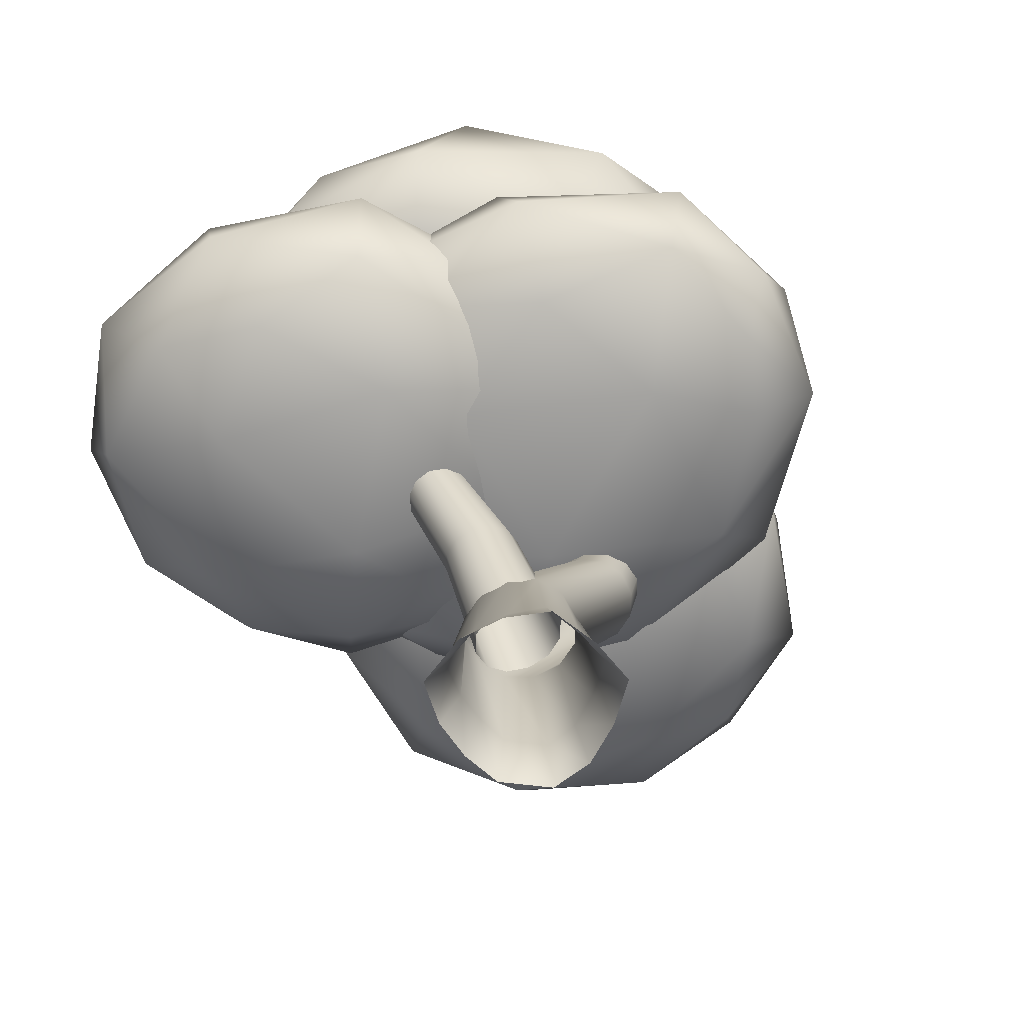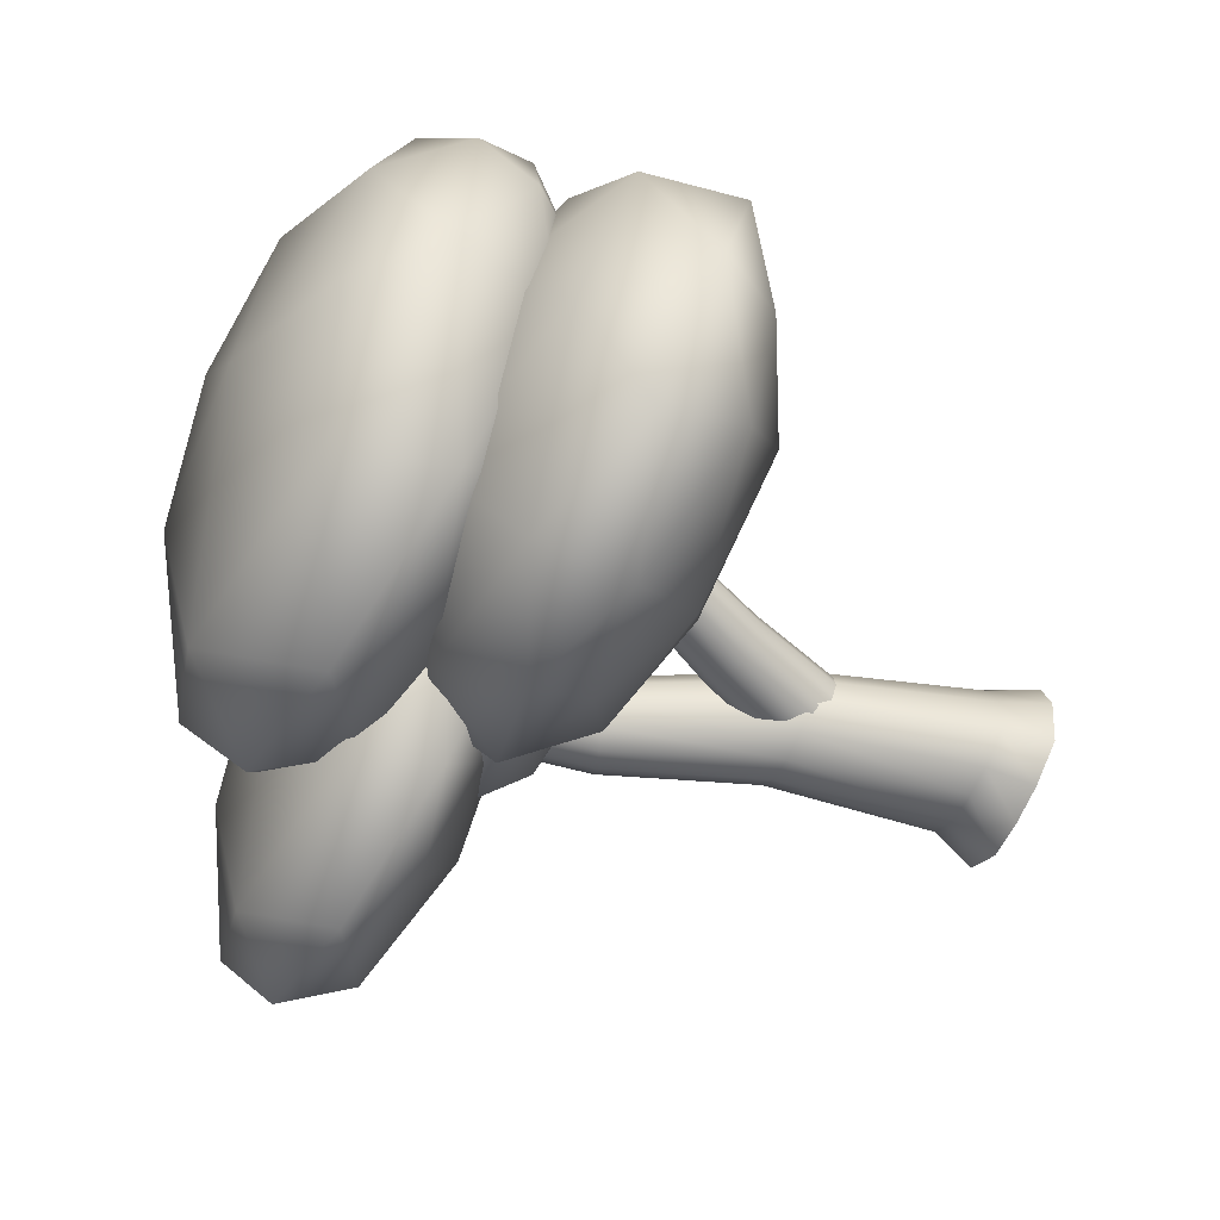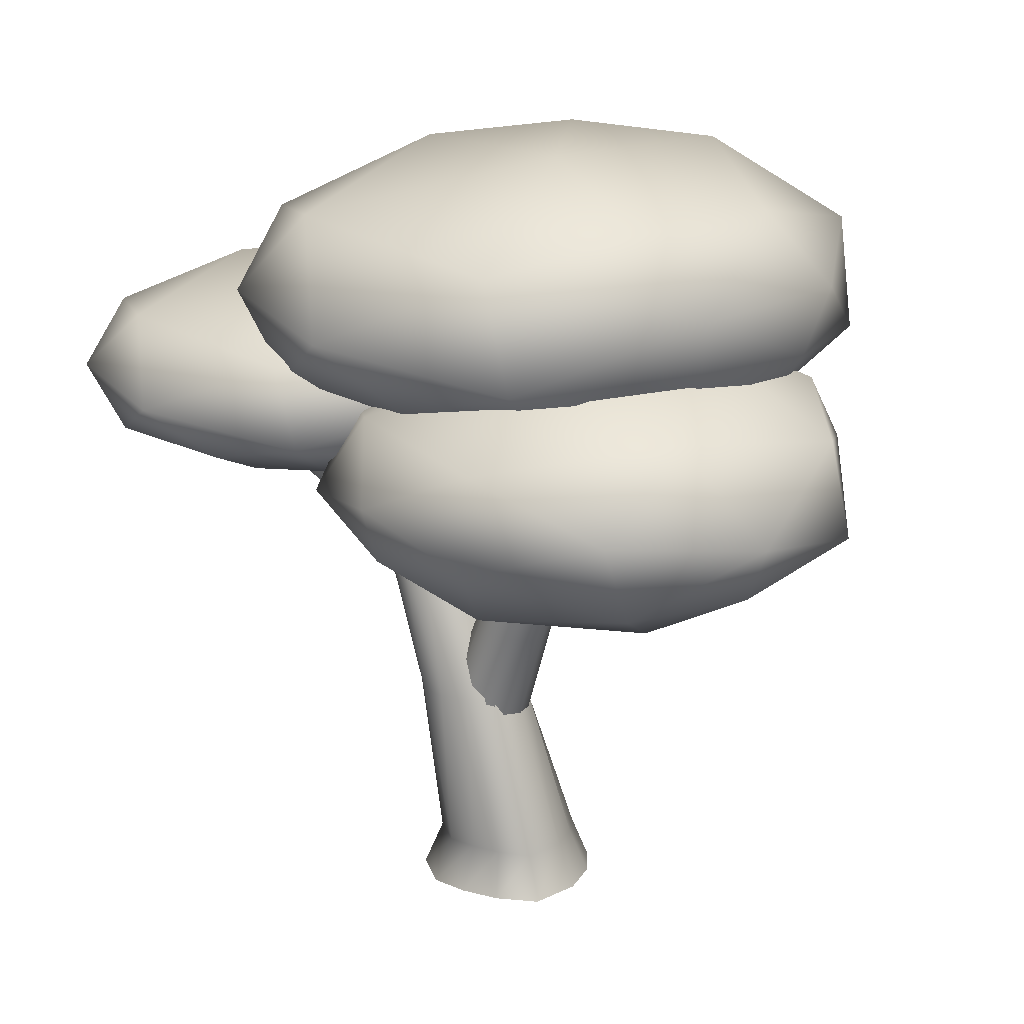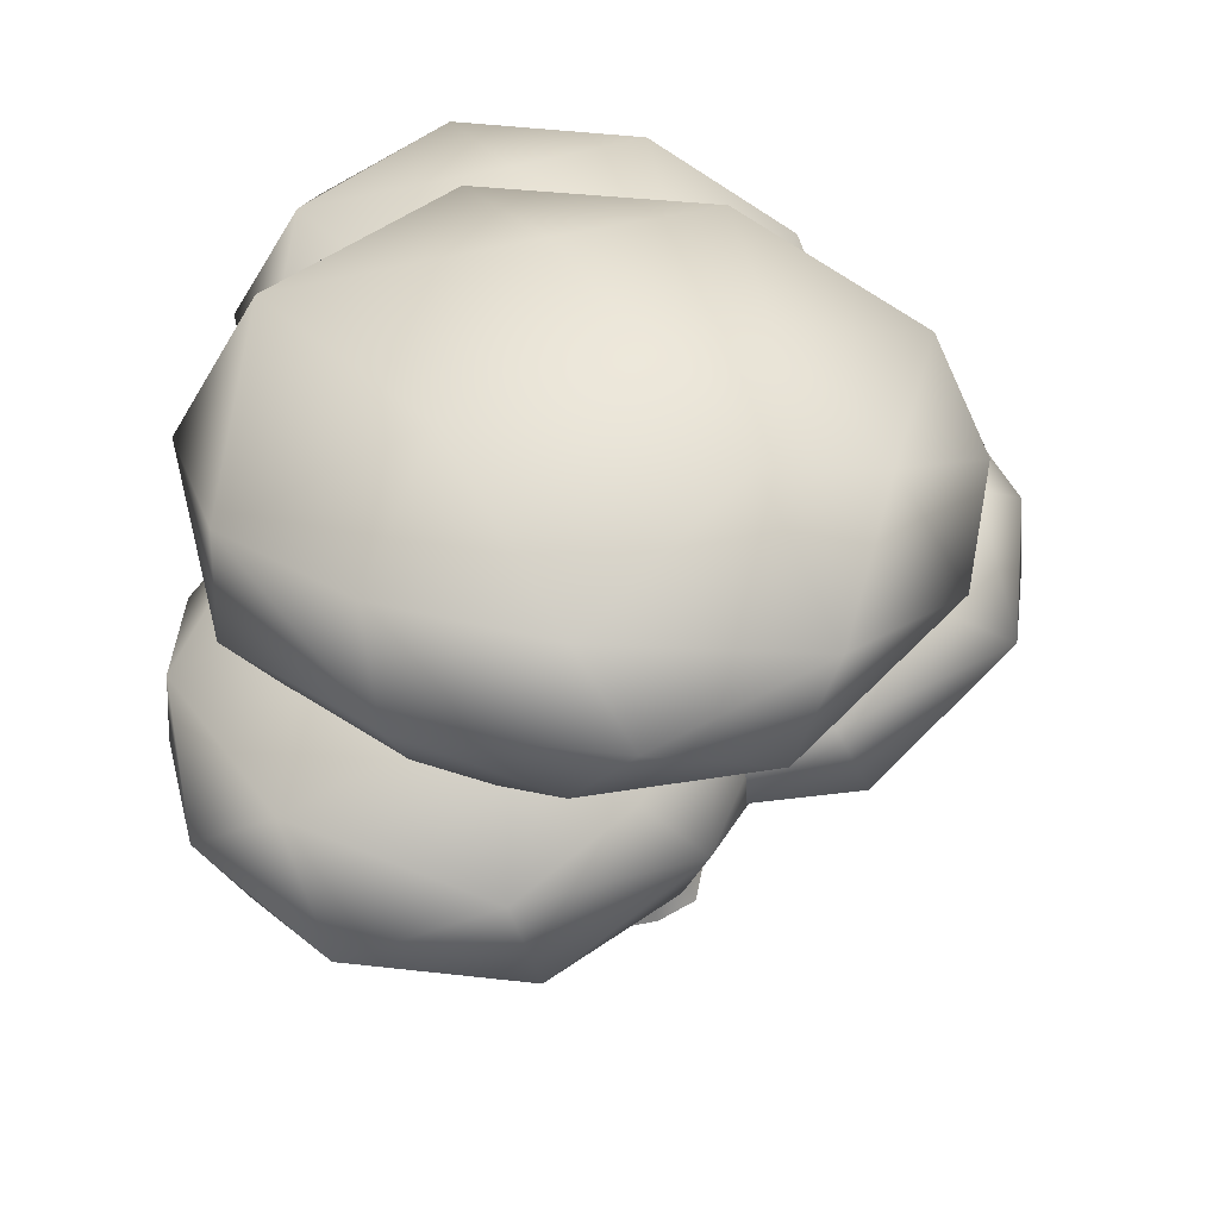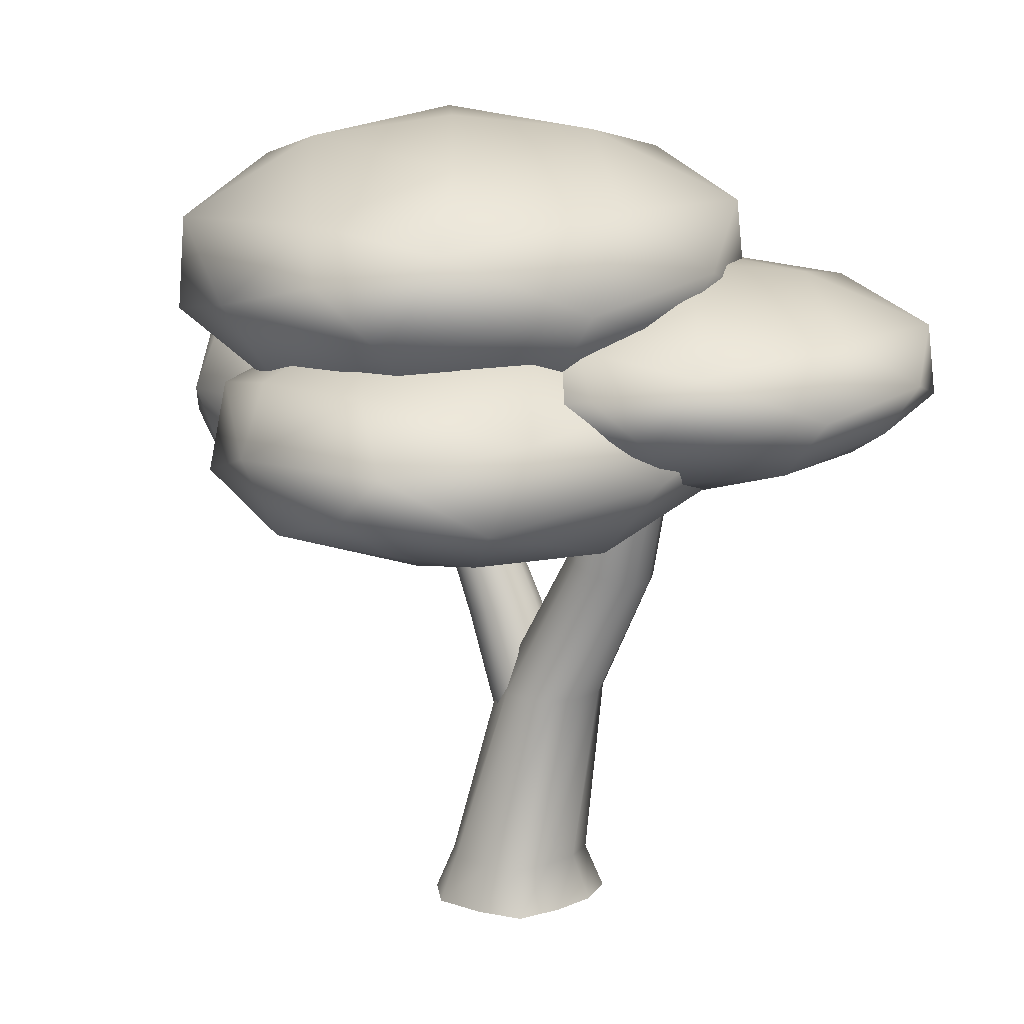
<metadata>
{"format":"obj","ext":"obj","renderer":"f3d","projection":"perspective","resolution":1024,"background":"white","views":[{"elev":-65.9,"azim":-46.9,"up":"+Y"},{"elev":-61.4,"azim":-114.5,"up":"+Z"},{"elev":17.8,"azim":-143.8,"up":"+Y"},{"elev":52.7,"azim":-87.5,"up":"+Y"},{"elev":14.5,"azim":27.7,"up":"+Y"}]}
</metadata>
<code>
g default
v -0.8206 10.62 0.283
v 0.7077 10.42 -0.7578
v -1.979 10.54 -1.719
v -2.264 10.39 1.428
v 0.2675 9.889 -3.793
v -0.1067 10.08 1.57
v -3.71 9.355 2.342
v 2.381 9.465 -1.811
v -3.655 9.874 -2.358
v -4.108 9.9 -0.2988
v -2.534 9.485 -3.959
v 1.496 8.781 -3.697
v 2.846 8.768 0.02707
v 2.034 9.639 1.091
v -4.49 8.903 -2.127
v -4.679 8.9 0.3924
v 0.6281 9.266 3.305
v -1.432 9.454 2.854
v -4.155 8.037 1.872
v 2.496 8.238 -1.858
v -0.587 8.569 -4.699
v 2.18 8.481 2.169
v -4.089 7.63 -1.829
v -2.926 8.127 -3.979
v -0.7634 8.869 3.887
v -2.26 8.495 3.659
v 2.419 7.955 0.2792
v -1.143 7.617 -3.749
v -4.702 8.15 -0.3037
v 0.05505 8.028 3.596
v -2.088 7.229 2.579
v -4.07 7.518 0.1556
v 0.9002 7.689 -3.517
v 1.509 7.245 -0.9148
v 1.386 7.416 1.719
v -2.405 7.325 -2.599
v -0.134 7.221 2.452
v -3.504 7.29 1.219
v -0.6227 6.897 -2.155
v -0.2645 6.724 0.7767
v -2.749 6.893 -0.3134
g pSolid1 Tree_B
f 1 2 3
f 2 5 3
f 1 3 4
f 3 10 4
f 10 7 4
f 4 6 1
f 6 2 1
f 6 14 2
f 13 8 14
f 5 2 8
f 14 8 2
f 11 9 3
f 7 18 4
f 18 6 4
f 8 12 5
f 18 17 6
f 6 17 14
f 3 9 10
f 9 15 10
f 15 16 10
f 3 5 11
f 12 21 5
f 5 21 11
f 10 16 7
f 16 19 7
f 27 20 13
f 12 8 20
f 13 20 8
f 22 13 14
f 9 11 15
f 11 24 15
f 24 23 15
f 26 25 18
f 25 17 18
f 31 26 19
f 18 7 26
f 19 26 7
f 20 33 12
f 28 21 33
f 33 21 12
f 14 17 22
f 25 30 17
f 17 30 22
f 23 29 15
f 15 29 16
f 32 19 29
f 29 19 16
f 11 21 24
f 21 28 24
f 27 34 20
f 34 33 20
f 13 22 27
f 30 35 22
f 22 35 27
f 35 34 27
f 28 36 24
f 24 36 23
f 25 26 30
f 37 30 31
f 26 31 30
f 32 38 19
f 38 31 19
f 36 28 39
f 39 28 33
f 30 37 35
f 37 40 35
f 36 41 23
f 38 32 41
f 29 23 32
f 41 32 23
f 33 34 39
f 35 40 34
f 34 40 39
f 40 41 39
f 36 39 41
f 37 31 40
f 38 41 31
f 31 41 40
g default
v -2.28 7.61 -0.7577
v -2.184 7.653 -0.6415
v -2.046 7.709 -0.5933
v -1.903 7.763 -0.6261
v -1.792 7.801 -0.7311
v -1.745 7.811 -0.8801
v -1.773 7.793 -1.033
v -1.869 7.75 -1.15
v -2.007 7.693 -1.198
v -2.151 7.639 -1.165
v -2.261 7.602 -1.06
v -2.308 7.591 -0.9109
v -0.8157 3.66 -0.1551
v -0.6571 3.731 0.03698
v -0.4286 3.824 0.1166
v -0.1915 3.913 0.06242
v -0.009255 3.975 -0.111
v 0.06928 3.993 -0.3573
v 0.02306 3.962 -0.6104
v -0.1355 3.891 -0.8024
v -0.364 3.798 -0.882
v -0.6011 3.709 -0.8279
v -0.7833 3.647 -0.6544
v -0.8619 3.629 -0.4082
v -1.713 5.567 -0.5237
v -1.751 5.542 -0.729
v -1.687 5.557 -0.9287
v -1.539 5.607 -1.069
v -1.347 5.679 -1.113
v -1.162 5.755 -1.049
v -1.033 5.812 -0.893
v -0.9956 5.837 -0.6877
v -1.059 5.823 -0.488
v -1.207 5.773 -0.3473
v -1.399 5.7 -0.3033
v -1.585 5.625 -0.3679
v -0.273 2.072 -0.04031
v -0.09 2.154 0.1814
v 0.1737 2.261 0.2733
v 0.4474 2.364 0.2107
v 0.6577 2.435 0.01053
v 0.7484 2.456 -0.2737
v 0.695 2.421 -0.5658
v 0.512 2.338 -0.7875
v 0.2483 2.231 -0.8794
v -0.0254 2.128 -0.8168
v -0.2357 2.057 -0.6166
v -0.3264 2.036 -0.3324
g Tree_B pCylinder58
f 54 55 77 66
f 55 56 76 77
f 56 57 75 76
f 57 58 74 75
f 58 59 73 74
f 59 60 72 73
f 60 61 71 72
f 61 62 70 71
f 62 63 69 70
f 63 64 68 69
f 64 65 67 68
f 65 54 66 67
f 67 66 42 53
f 68 67 53 52
f 69 68 52 51
f 70 69 51 50
f 71 70 50 49
f 72 71 49 48
f 73 72 48 47
f 74 73 47 46
f 75 74 46 45
f 76 75 45 44
f 77 76 44 43
f 66 77 43 42
f 55 54 78 79
f 56 55 79 80
f 57 56 80 81
f 58 57 81 82
f 59 58 82 83
f 60 59 83 84
f 61 60 84 85
f 62 61 85 86
f 63 62 86 87
f 64 63 87 88
f 65 64 88 89
f 54 65 89 78
g default
v 1.082 -0.1621 -0.5451
v 0.5652 -0.1621 -0.9789
v 0.04524 -0.1621 -1.022
v -0.4811 -0.1621 -0.94
v -1.008 -0.1621 -0.6905
v -1.13 -0.1621 0
v -0.9789 -0.1621 0.5652
v -0.6543 -0.1621 1.036
v 0 -0.1621 1.13
v 0.6124 -0.1621 1.085
v 0.9361 -0.1621 0.5567
v 1.13 -0.1621 0
v 2.483 7.575 -0.148
v 2.328 7.621 -0.3095
v 2.117 7.685 -0.3686
v 1.906 7.749 -0.3095
v 1.751 7.795 -0.148
v 1.695 7.813 0.07258
v 1.751 7.795 0.2932
v 1.906 7.749 0.4547
v 2.117 7.685 0.5138
v 2.328 7.621 0.4547
v 2.483 7.575 0.2932
v 2.539 7.557 0.07258
v 0.9642 2.74 -0.7377
v 0.6974 2.74 -1.004
v 0.333 2.74 -1.102
v -0.03146 2.74 -1.004
v -0.2982 2.74 -0.7377
v -0.3959 2.74 -0.3733
v -0.2982 2.74 -0.008832
v -0.03146 2.74 0.2579
v 0.333 2.74 0.3556
v 0.6974 2.74 0.2579
v 0.9642 2.74 -0.008832
v 1.062 2.74 -0.3733
v 1.875 4.536 -0.3581
v 1.951 4.513 -0.06252
v 1.875 4.536 0.2331
v 1.668 4.599 0.4495
v 1.385 4.684 0.5287
v 1.102 4.77 0.4495
v 0.8945 4.832 0.2331
v 0.8187 4.855 -0.06252
v 0.8945 4.832 -0.3581
v 1.102 4.77 -0.5745
v 1.385 4.684 -0.6537
v 1.668 4.599 -0.5745
v 0.8657 0.4285 -0.4204
v 0.4405 0.4285 -0.763
v 0.04524 0.4285 -0.7727
v -0.3564 0.4285 -0.7241
v -0.7918 0.4285 -0.5659
v -0.881 0.4285 0
v -0.763 0.4285 0.4405
v -0.5296 0.4285 0.8197
v 0 0.4285 0.881
v 0.4877 0.4285 0.8688
v 0.7202 0.4285 0.432
v 0.881 0.4285 0
g Tree_B pCylinder57
f 114 115 137 126
f 115 116 136 137
f 116 117 135 136
f 117 118 134 135
f 118 119 133 134
f 119 120 132 133
f 120 121 131 132
f 121 122 130 131
f 122 123 129 130
f 123 124 128 129
f 124 125 127 128
f 125 114 126 127
f 138 139 115 114
f 139 140 116 115
f 140 141 117 116
f 141 142 118 117
f 142 143 119 118
f 143 144 120 119
f 144 145 121 120
f 145 146 122 121
f 146 147 123 122
f 147 148 124 123
f 148 149 125 124
f 149 138 114 125
f 127 126 102 113
f 128 127 113 112
f 129 128 112 111
f 130 129 111 110
f 131 130 110 109
f 132 131 109 108
f 133 132 108 107
f 134 133 107 106
f 135 134 106 105
f 136 135 105 104
f 137 136 104 103
f 126 137 103 102
f 90 91 139 138
f 91 92 140 139
f 92 93 141 140
f 93 94 142 141
f 94 95 143 142
f 95 96 144 143
f 96 97 145 144
f 97 98 146 145
f 98 99 147 146
f 99 100 148 147
f 100 101 149 148
f 101 90 138 149
g default
v 2.205 8.796 -0.519
v 3.534 8.644 -1.357
v 1.199 8.73 -2.131
v 0.9511 8.622 0.4029
v 3.151 8.243 -3.801
v 2.826 8.385 0.5168
v -0.3058 7.841 1.138
v 4.988 7.924 -2.205
v -0.2582 8.232 -2.645
v -0.6517 8.251 -0.9874
v 0.7166 7.939 -3.934
v 4.219 7.41 -3.723
v 5.392 7.4 -0.725
v 4.686 8.055 0.1316
v -0.9833 7.502 -2.459
v -1.148 7.499 -0.4309
v 3.464 7.774 1.914
v 1.674 7.916 1.551
v -0.6921 6.85 0.7602
v 5.088 7.001 -2.243
v 2.408 7.251 -4.53
v 4.813 7.184 0.9994
v -0.6348 6.544 -2.22
v 0.3752 6.918 -3.95
v 2.255 7.476 2.382
v 0.954 7.194 2.199
v 5.021 6.789 -0.5221
v 1.925 6.534 -3.765
v -1.168 6.935 -0.9913
v 2.966 6.843 2.148
v 1.104 6.242 1.329
v -0.6185 6.46 -0.6215
v 3.701 6.588 -3.578
v 4.23 6.255 -1.483
v 4.123 6.383 0.6369
v 0.8287 6.315 -2.839
v 2.802 6.236 1.227
v -0.1264 6.288 0.2348
v 2.377 5.993 -2.482
v 2.689 5.863 -0.1215
v 0.5291 5.99 -0.9991
g Tree_B pSolid2
f 150 151 152
f 151 154 152
f 150 152 153
f 152 159 153
f 159 156 153
f 153 155 150
f 155 151 150
f 155 163 151
f 162 157 163
f 154 151 157
f 163 157 151
f 160 158 152
f 156 167 153
f 167 155 153
f 157 161 154
f 167 166 155
f 155 166 163
f 152 158 159
f 158 164 159
f 164 165 159
f 152 154 160
f 161 170 154
f 154 170 160
f 159 165 156
f 165 168 156
f 176 169 162
f 161 157 169
f 162 169 157
f 171 162 163
f 158 160 164
f 160 173 164
f 173 172 164
f 175 174 167
f 174 166 167
f 180 175 168
f 167 156 175
f 168 175 156
f 169 182 161
f 177 170 182
f 182 170 161
f 163 166 171
f 174 179 166
f 166 179 171
f 172 178 164
f 164 178 165
f 181 168 178
f 178 168 165
f 160 170 173
f 170 177 173
f 176 183 169
f 183 182 169
f 162 171 176
f 179 184 171
f 171 184 176
f 184 183 176
f 177 185 173
f 173 185 172
f 174 175 179
f 186 179 180
f 175 180 179
f 181 187 168
f 187 180 168
f 185 177 188
f 188 177 182
f 179 186 184
f 186 189 184
f 185 190 172
f 187 181 190
f 178 172 181
f 190 181 172
f 182 183 188
f 184 189 183
f 183 189 188
f 189 190 188
f 185 188 190
f 186 180 189
f 187 190 180
f 180 190 189
g default
v -1.803 8.424 -1.512
v -2.304 8.23 -3
v -3.606 8.339 -0.9136
v -1.202 8.203 -0.07538
v -4.769 7.721 -3.204
v -0.6499 7.901 -1.87
v -0.7842 7.21 1.319
v -2.785 7.315 -4.613
v -4.449 7.707 0.3813
v -2.931 7.732 1.154
v -5.472 7.334 -0.8698
v -4.442 6.662 -4.224
v -1.252 6.649 -4.657
v -0.5856 7.481 -3.769
v -4.44 6.779 1.13
v -2.508 6.775 1.768
v 0.8586 7.125 -2.162
v 0.08332 7.305 -0.5076
v -1.243 5.95 1.606
v -2.798 6.142 -4.719
v -5.652 6.459 -2.655
v 0.2877 6.375 -3.688
v -4.125 5.561 0.8475
v -5.568 6.036 -0.542
v 1.029 6.746 -0.876
v 0.5435 6.388 0.3451
v -1.142 5.872 -4.248
v -5.023 5.549 -2.005
v -3.057 6.059 1.655
v 0.9683 5.942 -1.623
v -0.2664 5.178 -0.005182
v -2.568 5.455 1.208
v -4.423 5.618 -3.686
v -2.263 5.194 -3.706
v -0.2272 5.357 -3.103
v -4.382 5.27 -0.7209
v 0.03449 5.17 -1.68
v -1.62 5.236 0.9321
v -3.669 4.861 -2.142
v -1.303 4.696 -1.888
v -2.664 4.857 0.004138
g Tree_B pSolid3
f 191 192 193
f 192 195 193
f 191 193 194
f 193 200 194
f 200 197 194
f 194 196 191
f 196 192 191
f 196 204 192
f 203 198 204
f 195 192 198
f 204 198 192
f 201 199 193
f 197 208 194
f 208 196 194
f 198 202 195
f 208 207 196
f 196 207 204
f 193 199 200
f 199 205 200
f 205 206 200
f 193 195 201
f 202 211 195
f 195 211 201
f 200 206 197
f 206 209 197
f 217 210 203
f 202 198 210
f 203 210 198
f 212 203 204
f 199 201 205
f 201 214 205
f 214 213 205
f 216 215 208
f 215 207 208
f 221 216 209
f 208 197 216
f 209 216 197
f 210 223 202
f 218 211 223
f 223 211 202
f 204 207 212
f 215 220 207
f 207 220 212
f 213 219 205
f 205 219 206
f 222 209 219
f 219 209 206
f 201 211 214
f 211 218 214
f 217 224 210
f 224 223 210
f 203 212 217
f 220 225 212
f 212 225 217
f 225 224 217
f 218 226 214
f 214 226 213
f 215 216 220
f 227 220 221
f 216 221 220
f 222 228 209
f 228 221 209
f 226 218 229
f 229 218 223
f 220 227 225
f 227 230 225
f 226 231 213
f 228 222 231
f 219 213 222
f 231 222 213
f 223 224 229
f 225 230 224
f 224 230 229
f 230 231 229
f 226 229 231
f 227 221 230
f 228 231 221
f 221 231 230
g default
v 0.2564 8.141 0.4929
v -0.6366 7.977 -1.061
v -1.312 8.069 1.749
v 1.23 7.954 1.956
v -3.063 7.545 -0.5193
v 1.266 7.698 -0.2831
v 2.018 7.111 3.429
v -1.545 7.201 -2.765
v -1.765 7.533 3.505
v -0.09206 7.554 3.916
v -3.094 7.217 2.388
v -3.03 6.646 -1.795
v -0.08293 6.635 -3.299
v 0.8027 7.342 -2.487
v -1.549 6.745 4.363
v 0.4848 6.742 4.488
v 2.635 7.039 -1.094
v 2.347 7.192 1.054
v 1.656 6.043 3.903
v -1.587 6.206 -2.883
v -3.76 6.475 0.3916
v 1.665 6.403 -2.669
v -1.324 5.713 3.939
v -3.096 6.116 2.795
v 3.154 6.718 0.3319
v 3.025 6.414 1.89
v 0.1354 5.977 -2.863
v -2.976 5.702 0.9407
v -0.07437 6.135 4.531
v 2.89 6.036 -0.5079
v 2.15 5.388 1.742
v 0.2722 5.622 3.863
v -2.863 5.761 -1.183
v -0.792 5.401 -1.887
v 1.331 5.539 -1.834
v -2.005 5.466 2.216
v 1.976 5.381 -0.2798
v 1.107 5.437 3.247
v -1.712 5.118 0.3568
v 0.6334 4.978 -0.09723
v -0.1533 5.116 2.508
g Tree_B pSolid4
f 232 233 234
f 233 236 234
f 232 234 235
f 234 241 235
f 241 238 235
f 235 237 232
f 237 233 232
f 237 245 233
f 244 239 245
f 236 233 239
f 245 239 233
f 242 240 234
f 238 249 235
f 249 237 235
f 239 243 236
f 249 248 237
f 237 248 245
f 234 240 241
f 240 246 241
f 246 247 241
f 234 236 242
f 243 252 236
f 236 252 242
f 241 247 238
f 247 250 238
f 258 251 244
f 243 239 251
f 244 251 239
f 253 244 245
f 240 242 246
f 242 255 246
f 255 254 246
f 257 256 249
f 256 248 249
f 262 257 250
f 249 238 257
f 250 257 238
f 251 264 243
f 259 252 264
f 264 252 243
f 245 248 253
f 256 261 248
f 248 261 253
f 254 260 246
f 246 260 247
f 263 250 260
f 260 250 247
f 242 252 255
f 252 259 255
f 258 265 251
f 265 264 251
f 244 253 258
f 261 266 253
f 253 266 258
f 266 265 258
f 259 267 255
f 255 267 254
f 256 257 261
f 268 261 262
f 257 262 261
f 263 269 250
f 269 262 250
f 267 259 270
f 270 259 264
f 261 268 266
f 268 271 266
f 267 272 254
f 269 263 272
f 260 254 263
f 272 263 254
f 264 265 270
f 266 271 265
f 265 271 270
f 271 272 270
f 267 270 272
f 268 262 271
f 269 272 262
f 262 272 271

</code>
